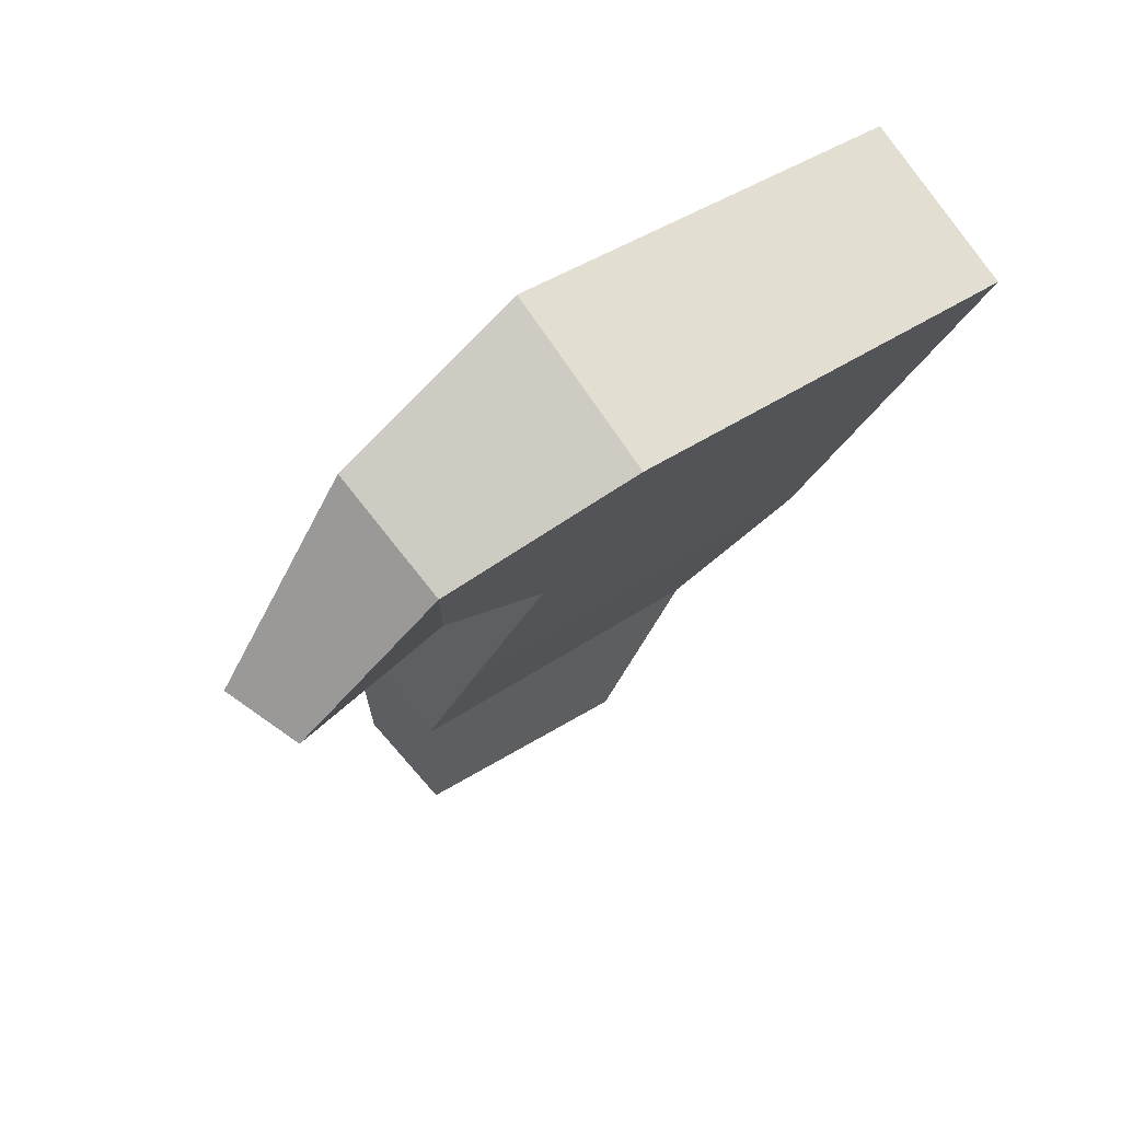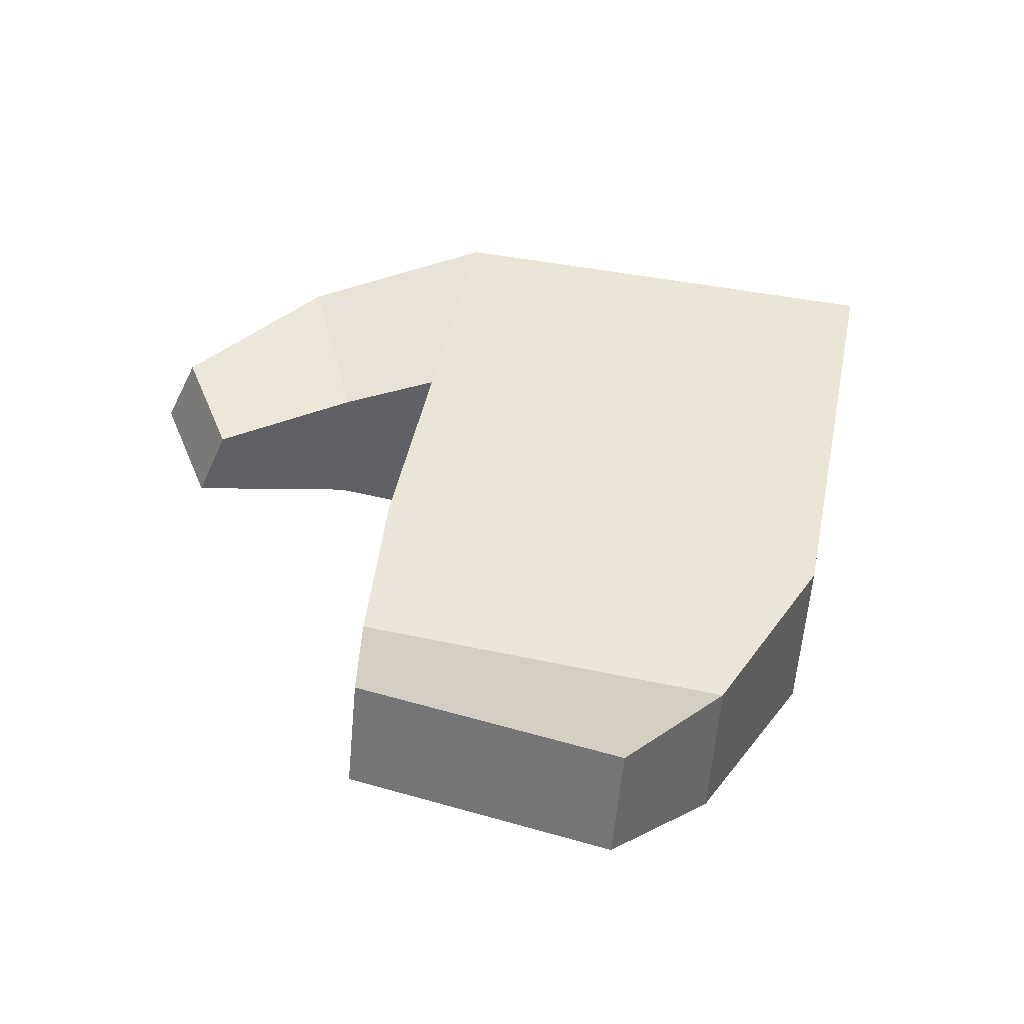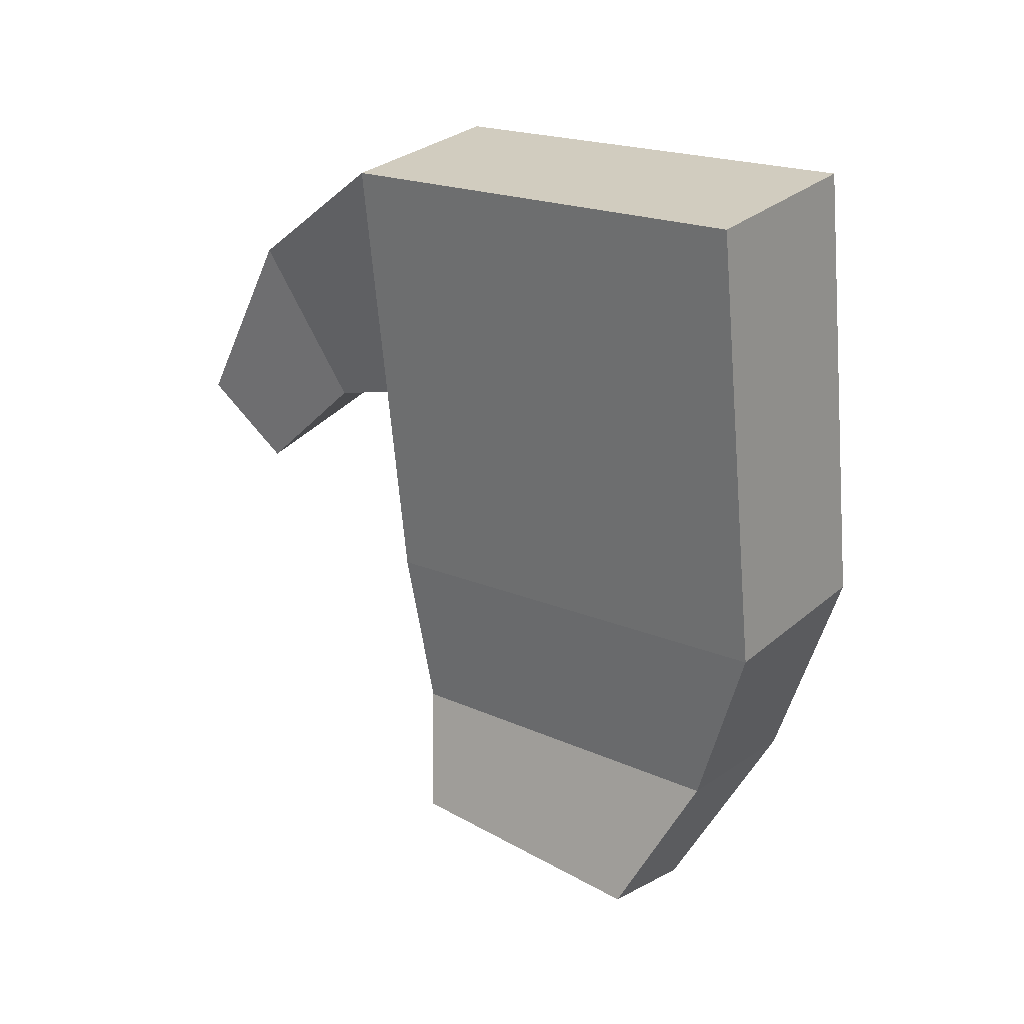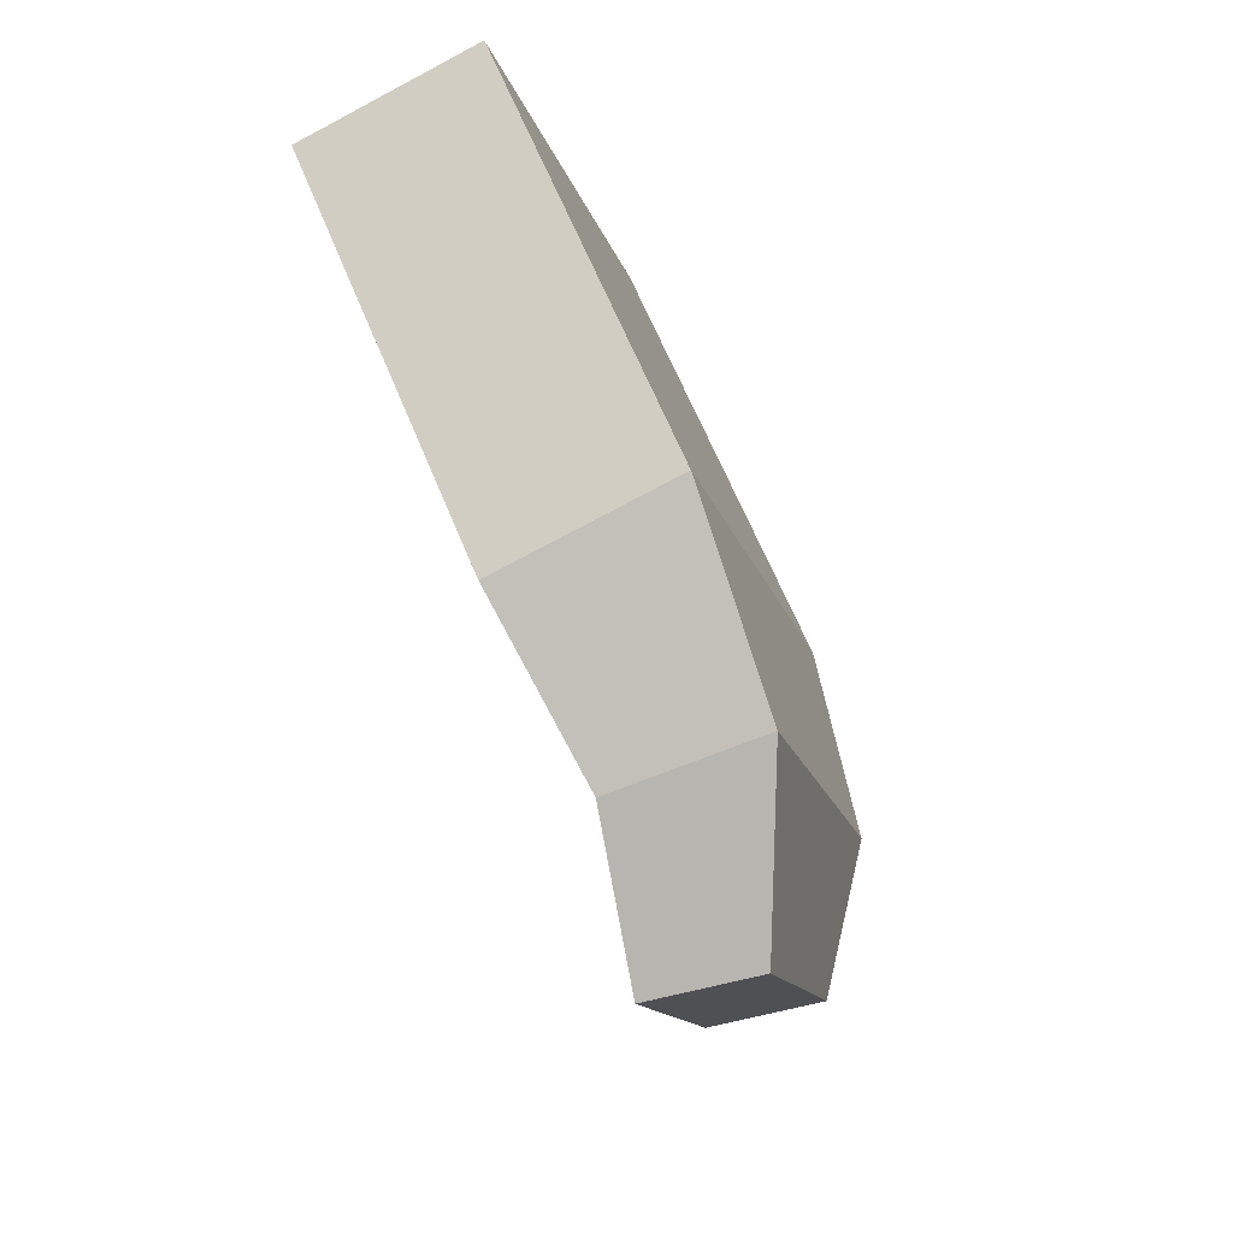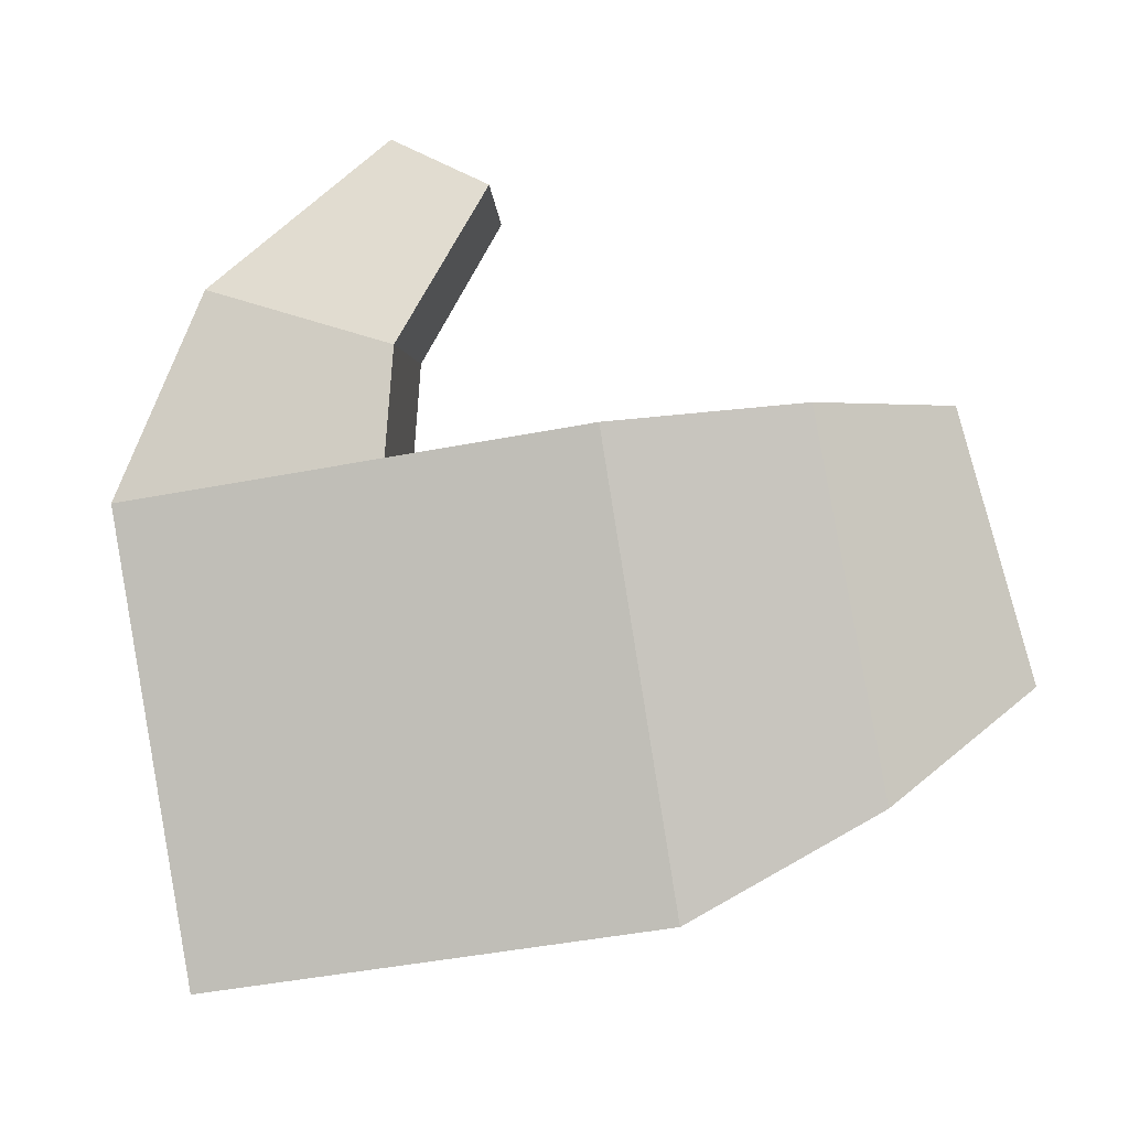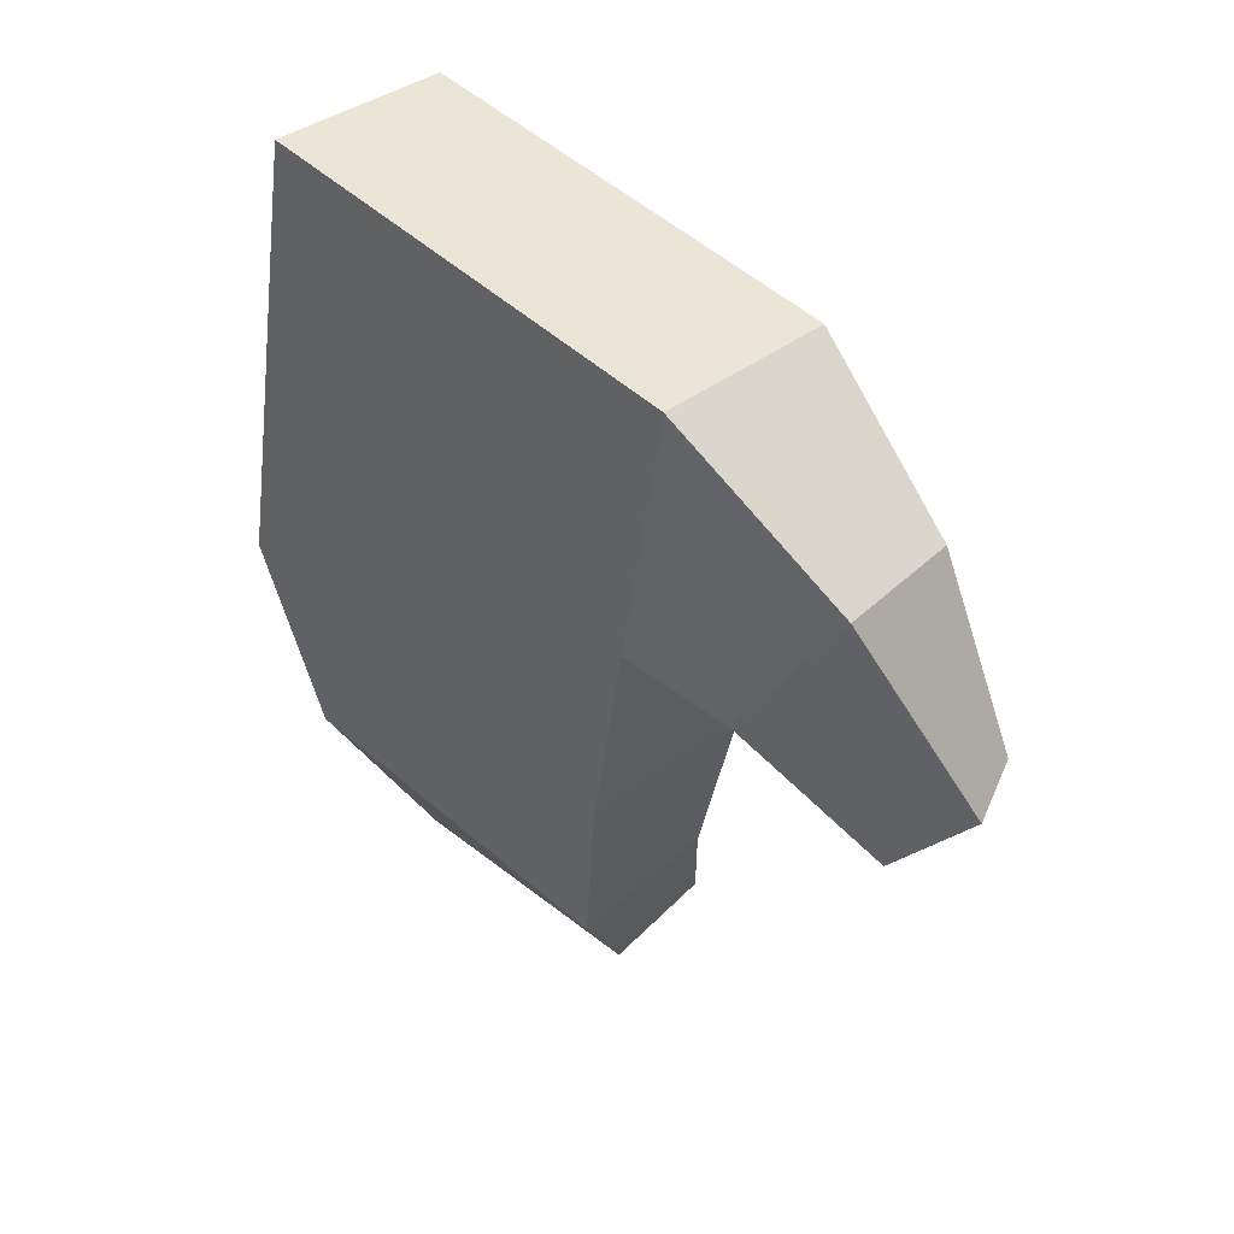
<metadata>
{"format":"obj","ext":"obj","renderer":"f3d","projection":"perspective","resolution":1024,"background":"white","views":[{"elev":53.5,"azim":-133.2,"up":"+Z"},{"elev":-65.3,"azim":-98.1,"up":"+Z"},{"elev":3.4,"azim":-54.8,"up":"+Z"},{"elev":-30.2,"azim":13.6,"up":"+Z"},{"elev":-4.4,"azim":78.0,"up":"+Y"},{"elev":64.0,"azim":131.2,"up":"+Z"}]}
</metadata>
<code>
g default
v 7.581 1.889 -7.562
v 7.738 5.14 -6.993
v 7.986 5.275 -8.353
v 7.897 2.652 -8.878
v 6.421 1.41 -4.506
v 5.139 1.554 -4.97
v 5.296 4.805 -4.401
v 6.578 4.662 -3.937
v 7.236 4.933 -5.67
v 6.3 2.032 -8.026
v 6.457 5.283 -7.458
v 5.925 5.064 -6.057
v 6.909 5.362 -8.607
v 6.82 2.739 -9.133
v 7.701 5.322 -9.444
v 7.672 3.452 -10
v 6.898 5.363 -9.538
v 6.869 3.493 -10.09
v 6.646 6.108 -4.535
v 7.138 5.699 -5.742
v 5.722 6.117 -4.915
v 6.193 5.726 -6.068
v 6.618 7.203 -5.789
v 6.987 6.835 -6.405
v 6.094 7.035 -6.002
v 6.447 6.683 -6.591
g mesh_1631270626 group1
f 4 3 2 1
f 8 7 6 5
f 2 9 8 5 1
f 6 7 12 11 10
f 5 6 10 1
f 11 12 9 2
f 3 13 11 2
f 13 14 10 11
f 14 4 1 10
f 16 15 3 4
f 15 17 13 3
f 17 18 14 13
f 18 16 4 14
f 18 17 15 16
f 20 19 8 9
f 19 21 7 8
f 21 22 12 7
f 22 20 9 12
f 24 23 19 20
f 23 25 21 19
f 25 26 22 21
f 26 24 20 22
f 26 25 23 24

</code>
